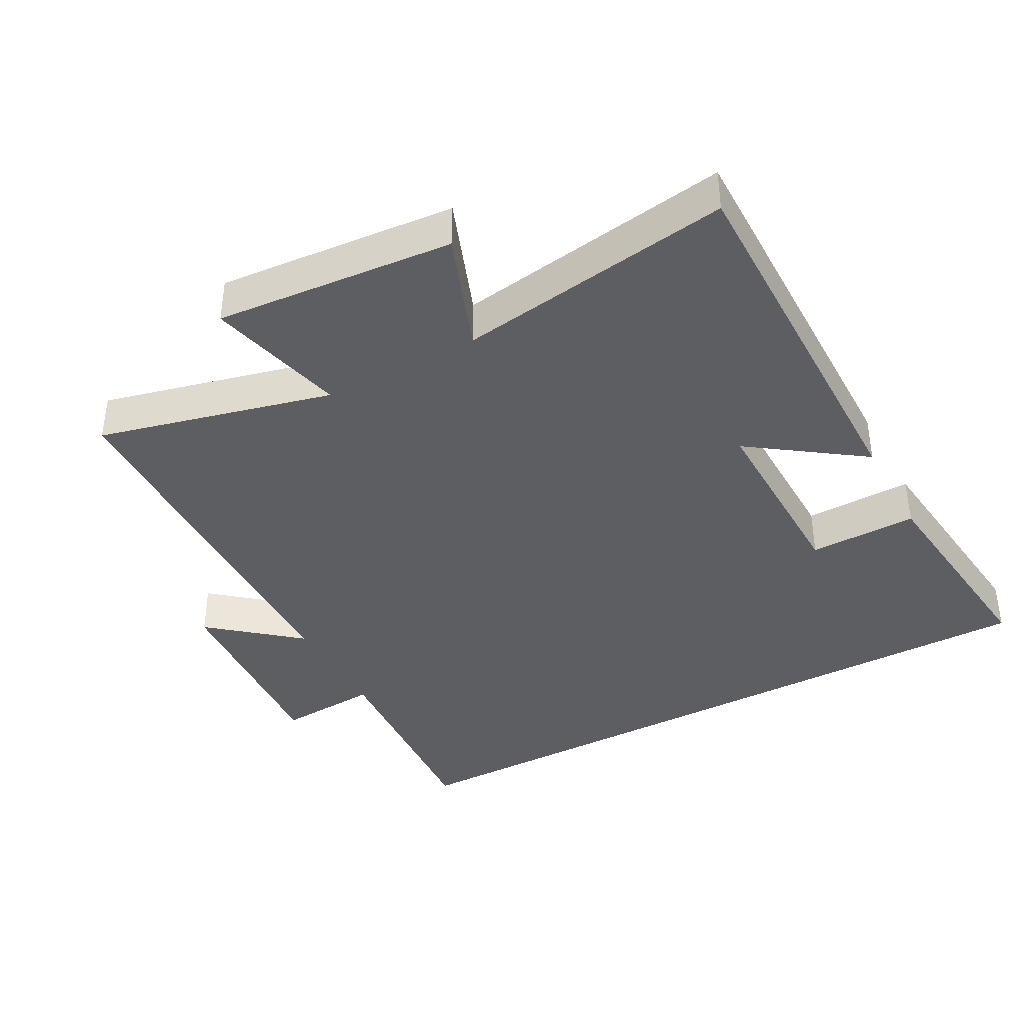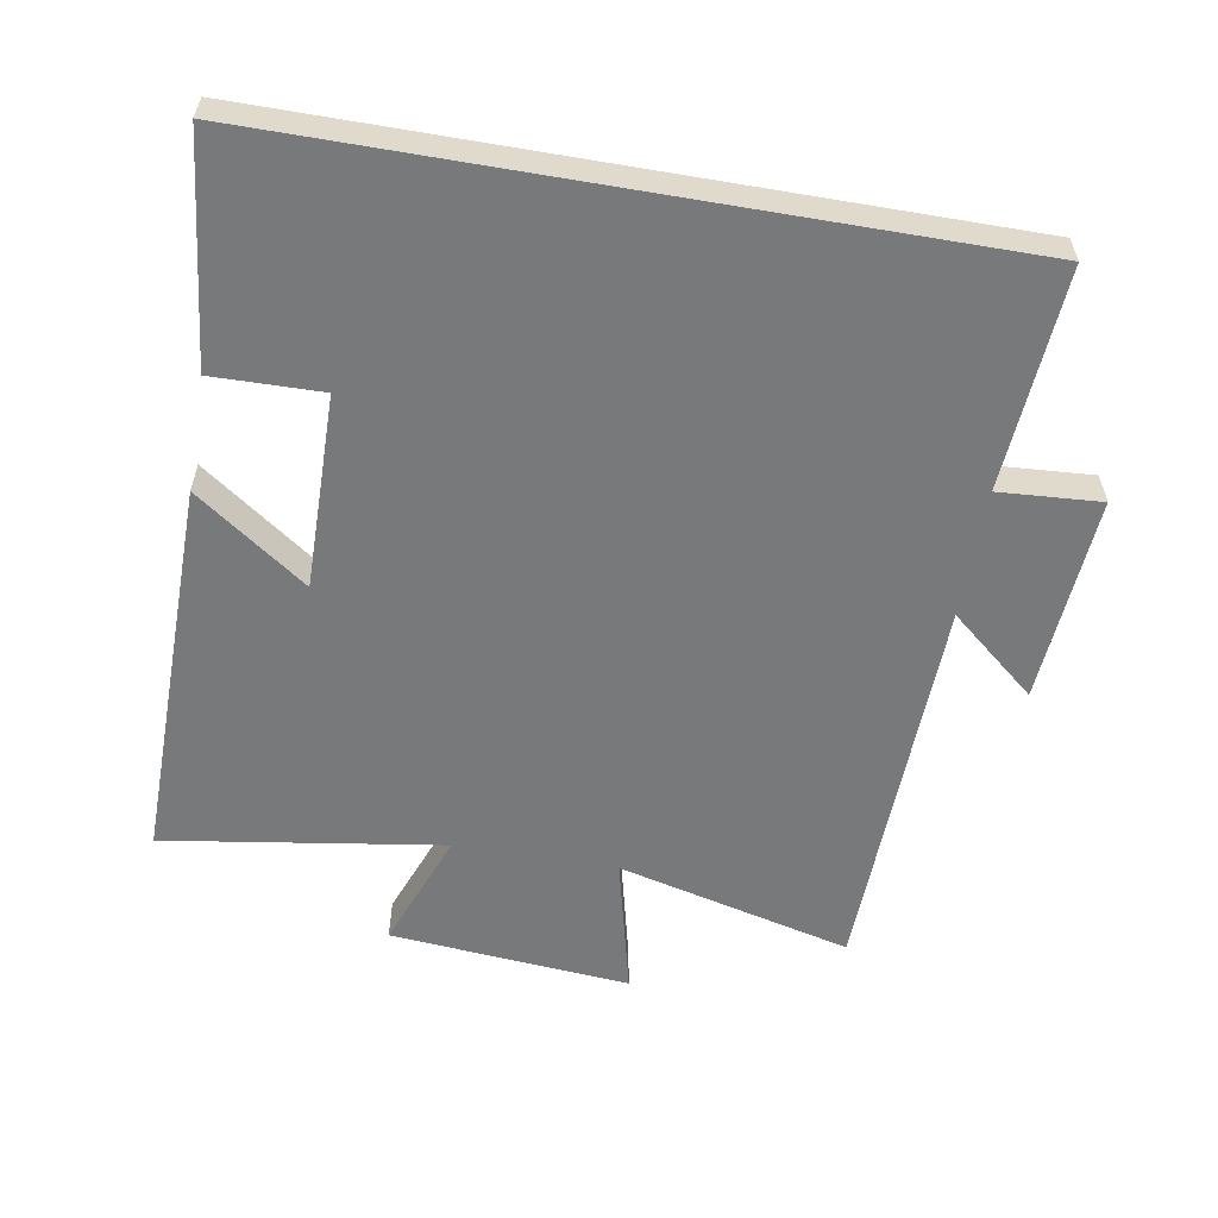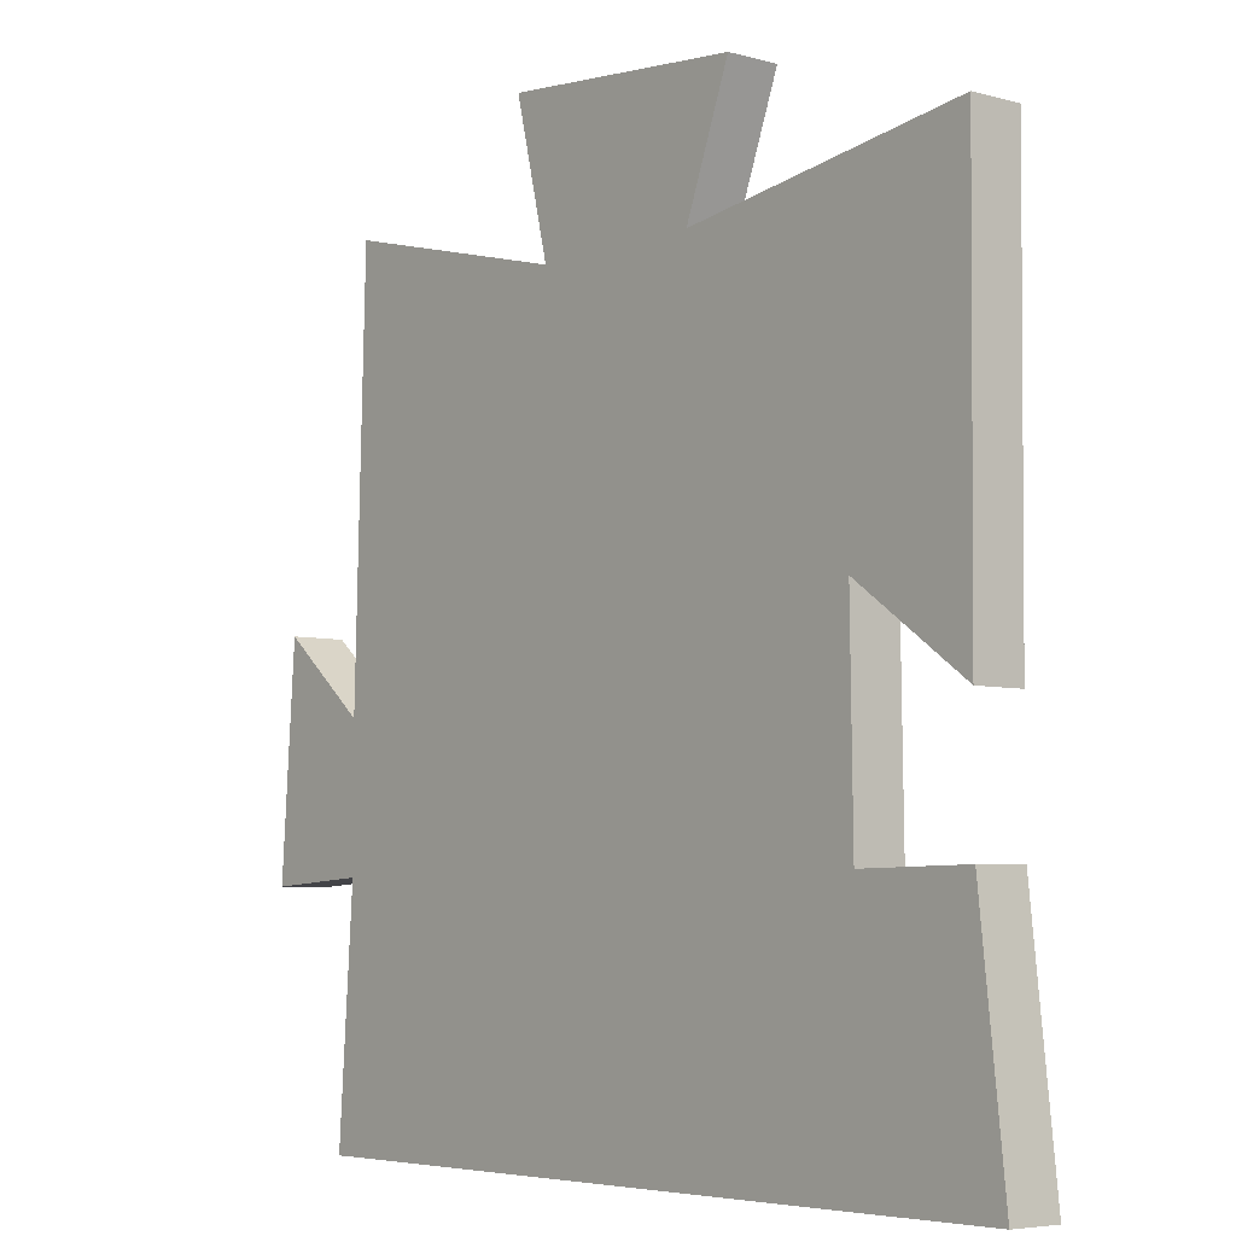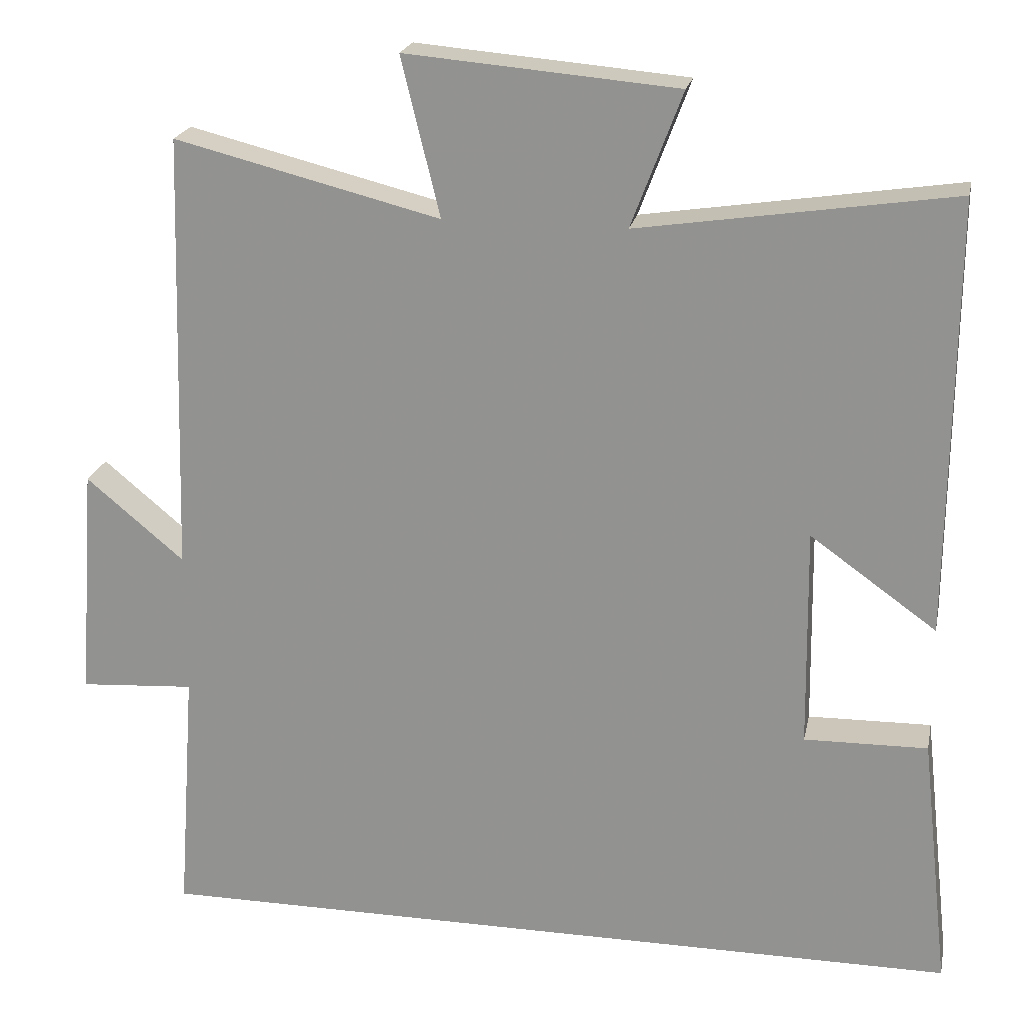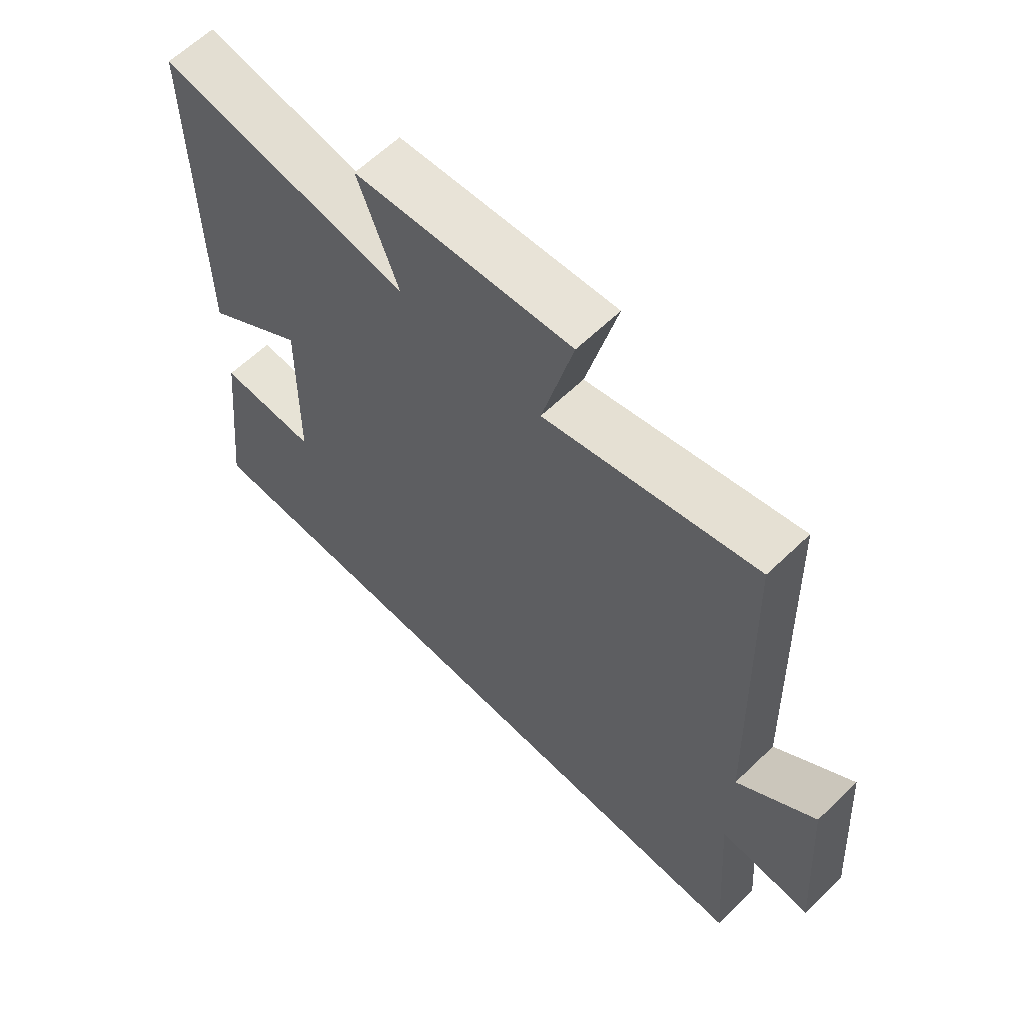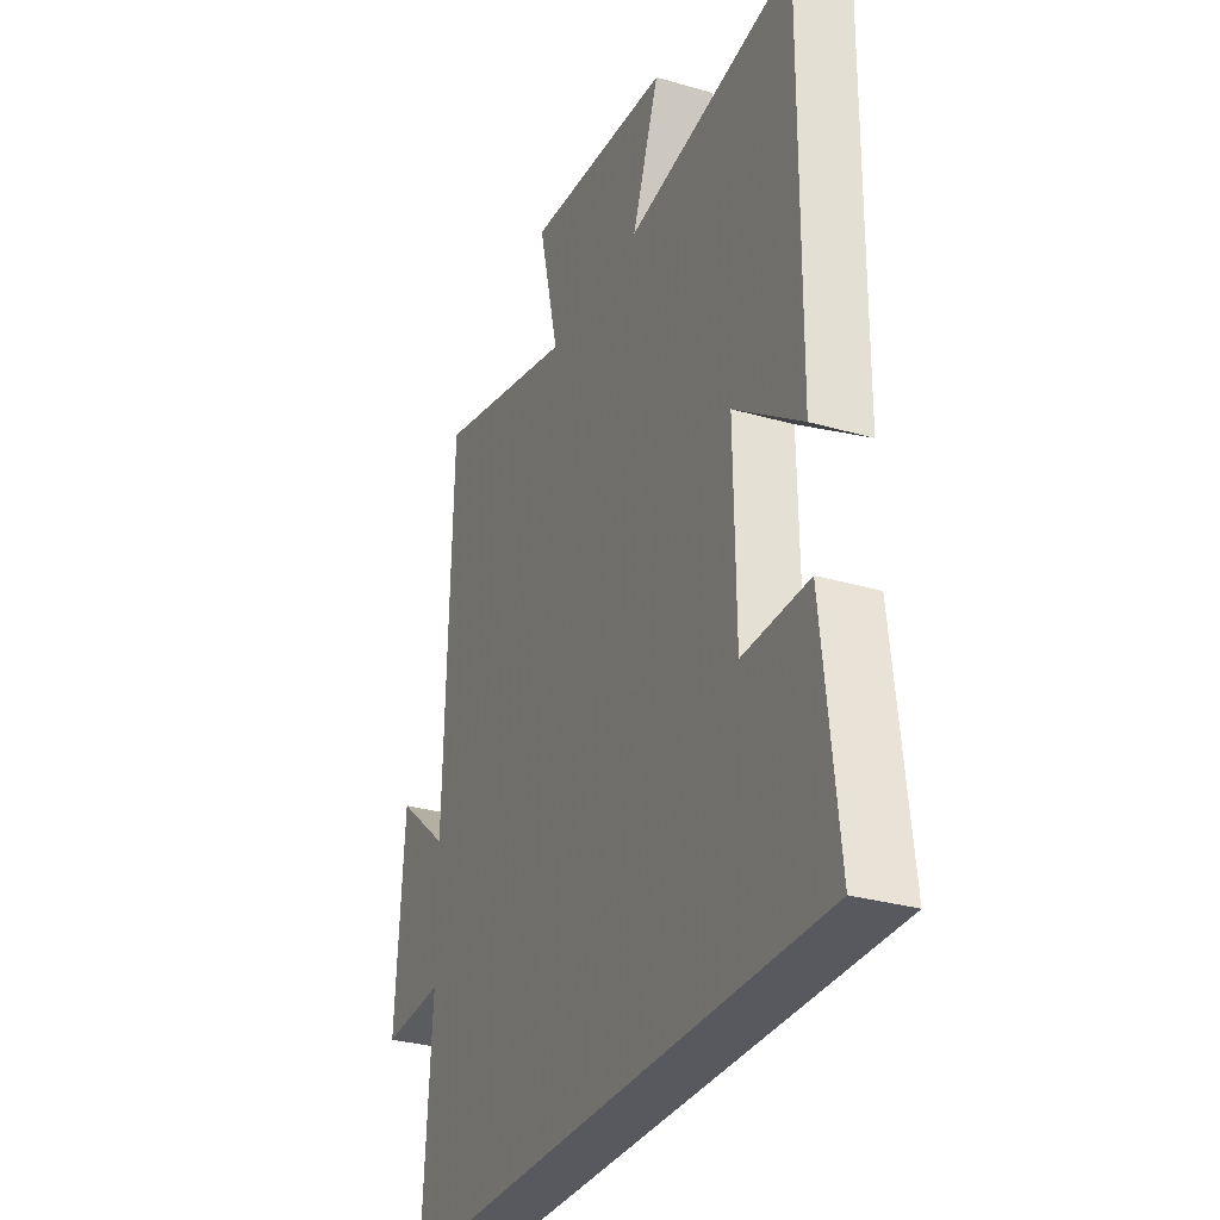
<metadata>
{"format":"obj","ext":"obj","renderer":"f3d","projection":"perspective","resolution":1024,"background":"white","views":[{"elev":-39.3,"azim":28.5,"up":"+Y"},{"elev":-57.7,"azim":170.2,"up":"+Y"},{"elev":-5.4,"azim":49.9,"up":"+Z"},{"elev":21.2,"azim":11.5,"up":"+Z"},{"elev":62.3,"azim":-134.3,"up":"+Z"},{"elev":-30.3,"azim":67.2,"up":"+Z"}]}
</metadata>
<code>
v 0.505 0.07 0.562
v 0.5 0.07 -0.003
v 0.336 0.07 0.114
v 0.34 0.07 -0.172
v 0.5 0.07 -0.169
v 0.537 0.07 -0.5
v -0.523 0.07 -0.5
v -0.5 0.07 -0.175
v -0.649 0.07 -0.185
v -0.627 0.07 0.119
v -0.5 0.07 0.013
v -0.483 0.07 0.586
v -0.139 0.07 0.5
v -0.189 0.07 0.705
v 0.163 0.07 0.675
v 0.097 0.07 0.5
v 0.505 0 0.562
v 0.5 0 -0.003
v 0.336 0 0.114
v 0.34 0 -0.172
v 0.5 0 -0.169
v 0.537 0 -0.5
v -0.523 0 -0.5
v -0.5 0 -0.175
v -0.649 0 -0.185
v -0.627 0 0.119
v -0.5 0 0.013
v -0.483 0 0.586
v -0.139 0 0.5
v -0.189 0 0.705
v 0.163 0 0.675
v 0.097 0 0.5
f 13 14 15 16
f 11 12 13
f 11 13 16
f 8 9 10 11
f 8 11 16 1
f 4 5 6 7
f 3 4 7 8
f 1 2 3
f 1 3 8
f 32 31 30 29
f 29 28 27
f 32 29 27
f 27 26 25 24
f 17 32 27 24
f 23 22 21 20
f 24 23 20 19
f 19 18 17
f 24 19 17
f 1 17 18 2
f 2 18 19 3
f 3 19 20 4
f 4 20 21 5
f 5 21 22 6
f 6 22 23 7
f 7 23 24 8
f 8 24 25 9
f 9 25 26 10
f 10 26 27 11
f 11 27 28 12
f 12 28 29 13
f 13 29 30 14
f 14 30 31 15
f 15 31 32 16
f 16 32 17 1

</code>
